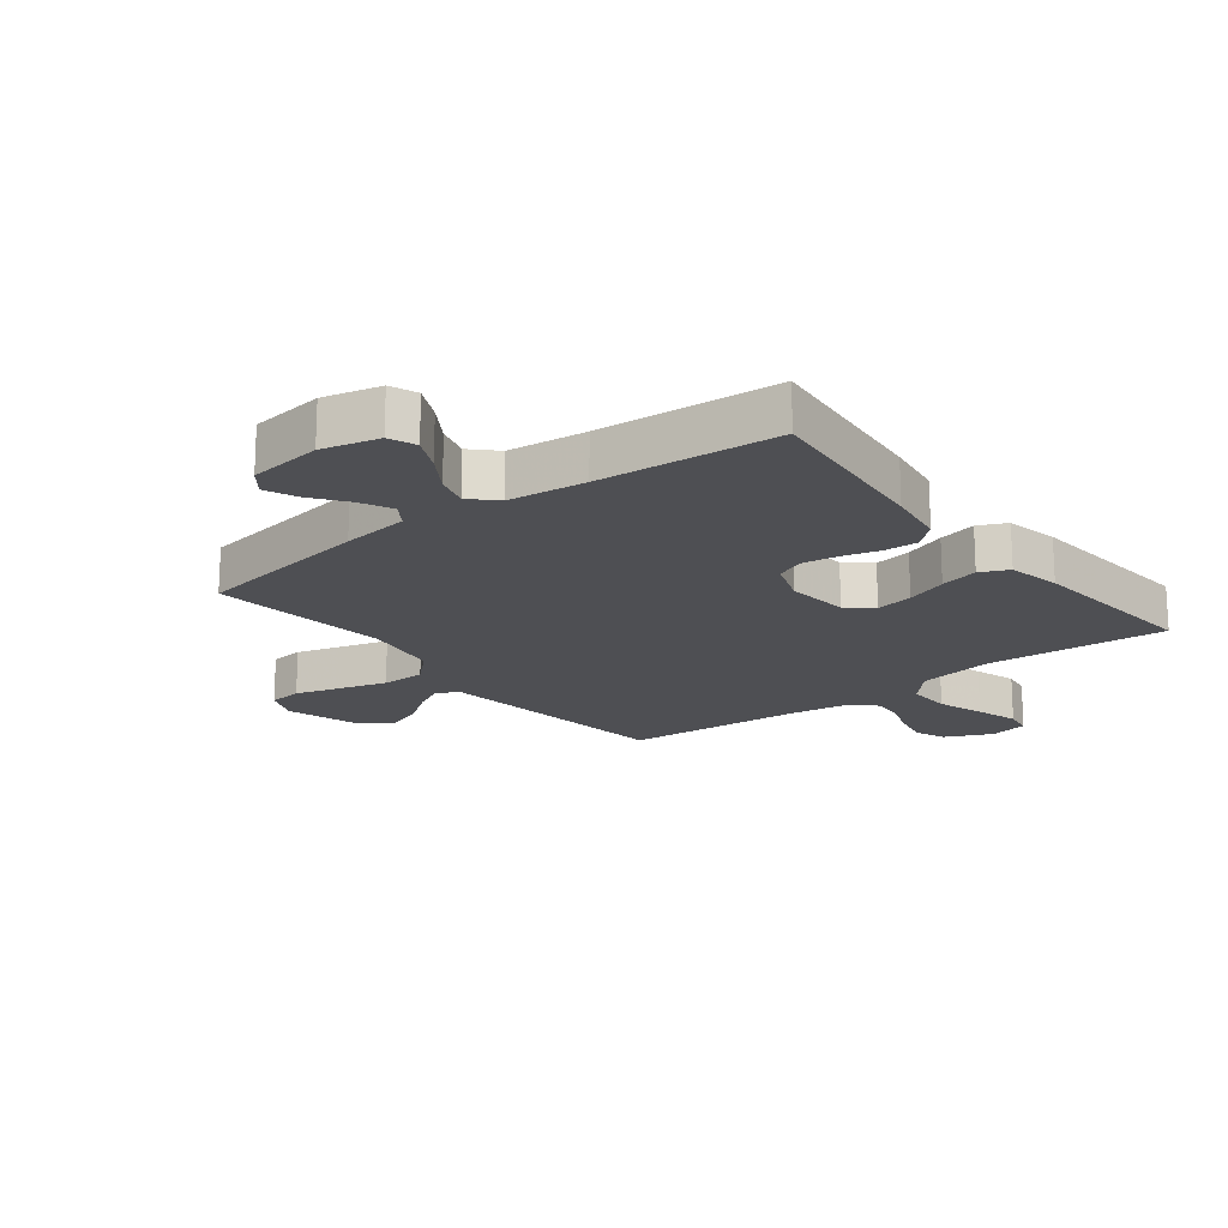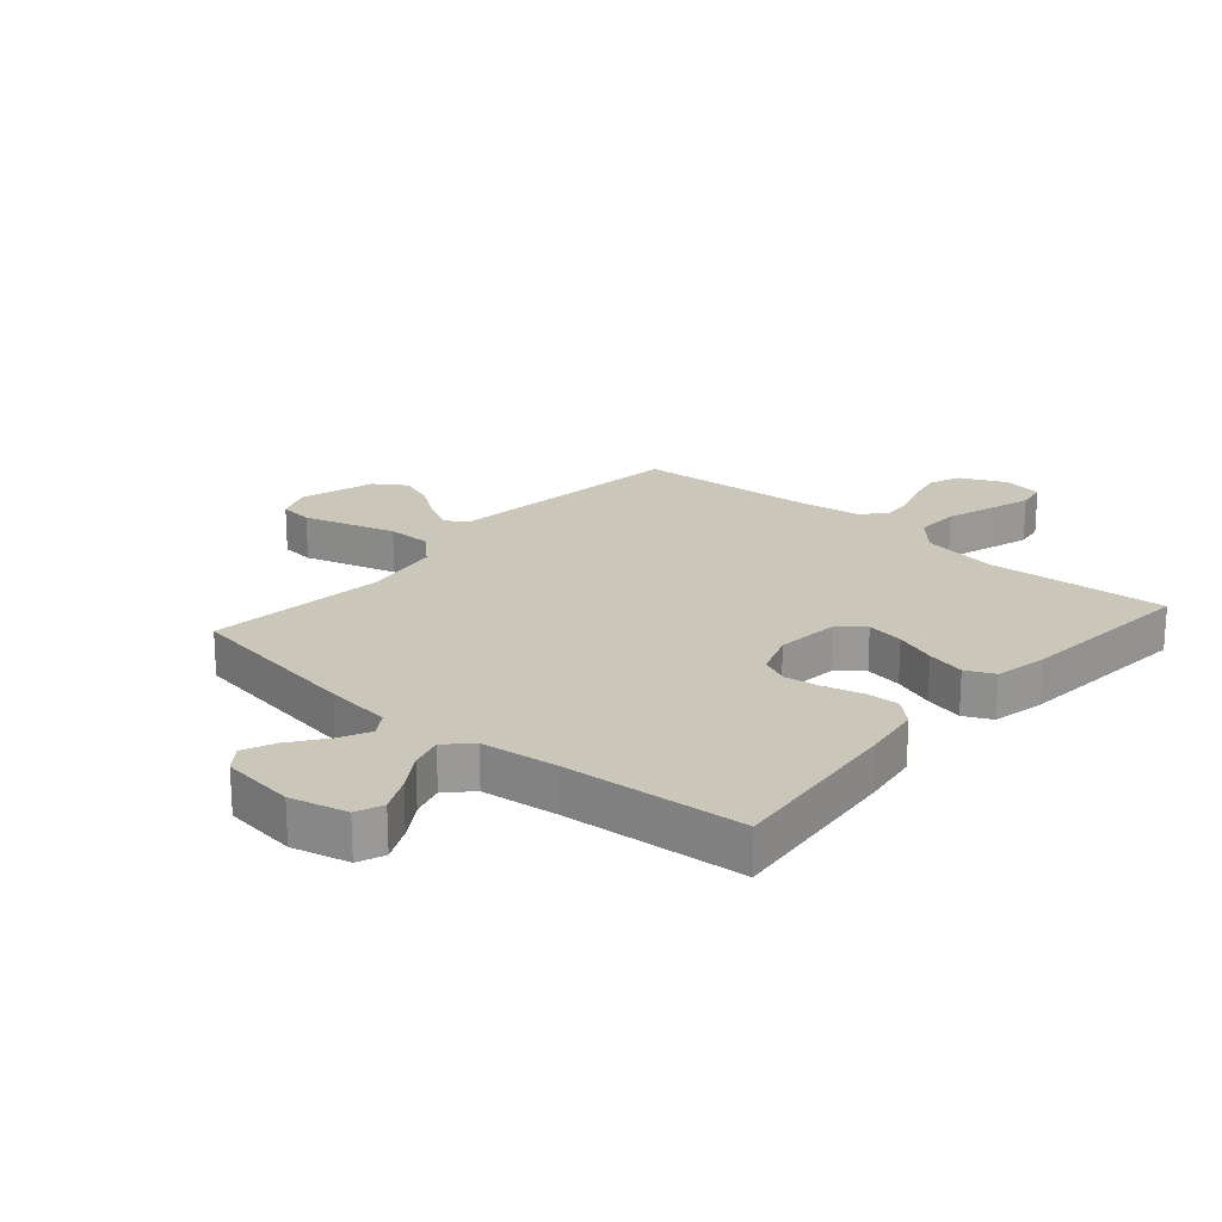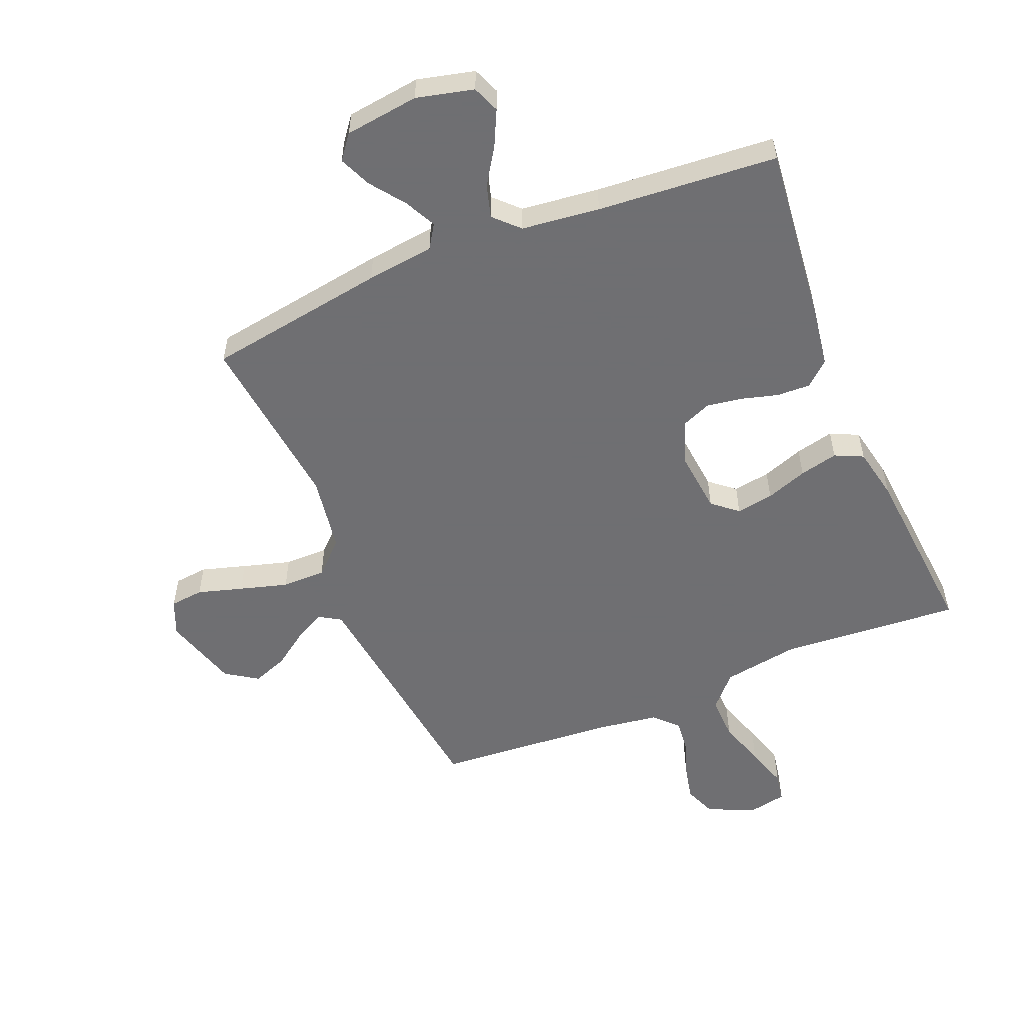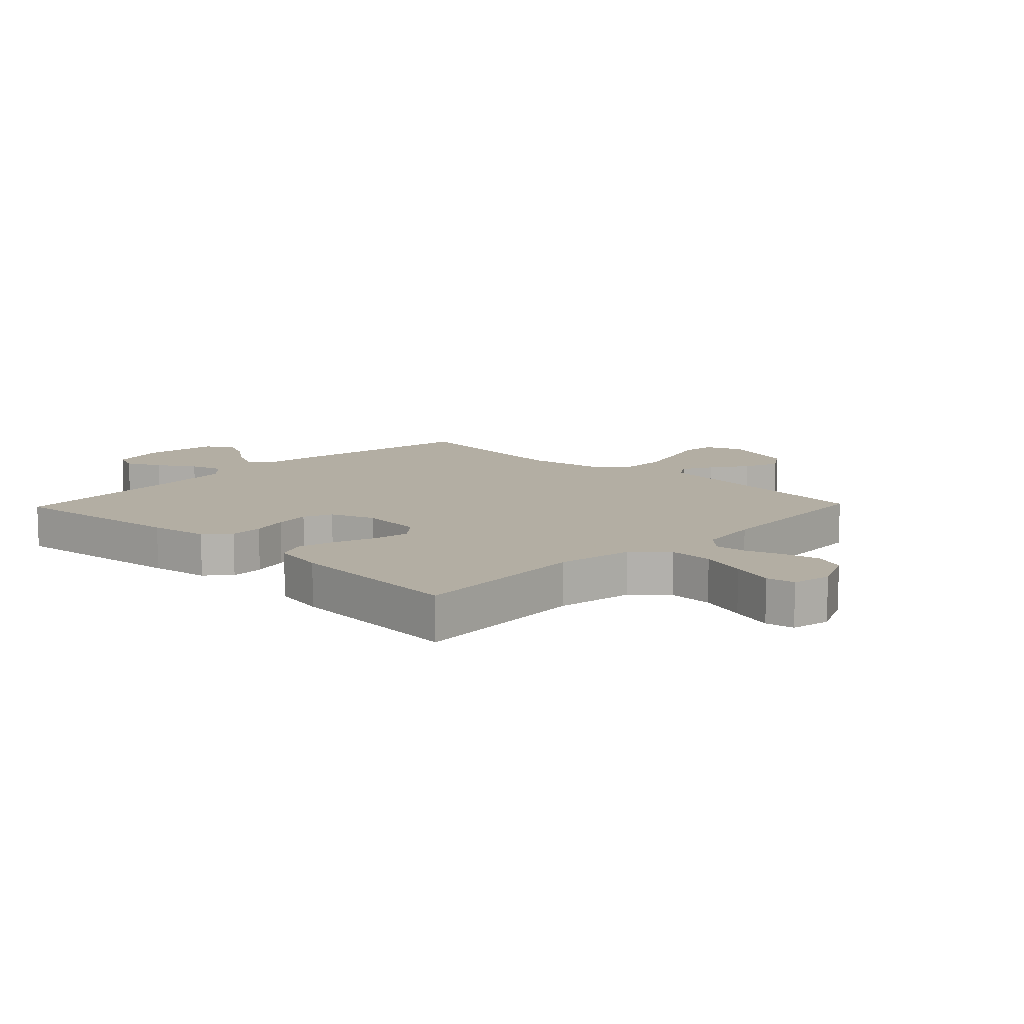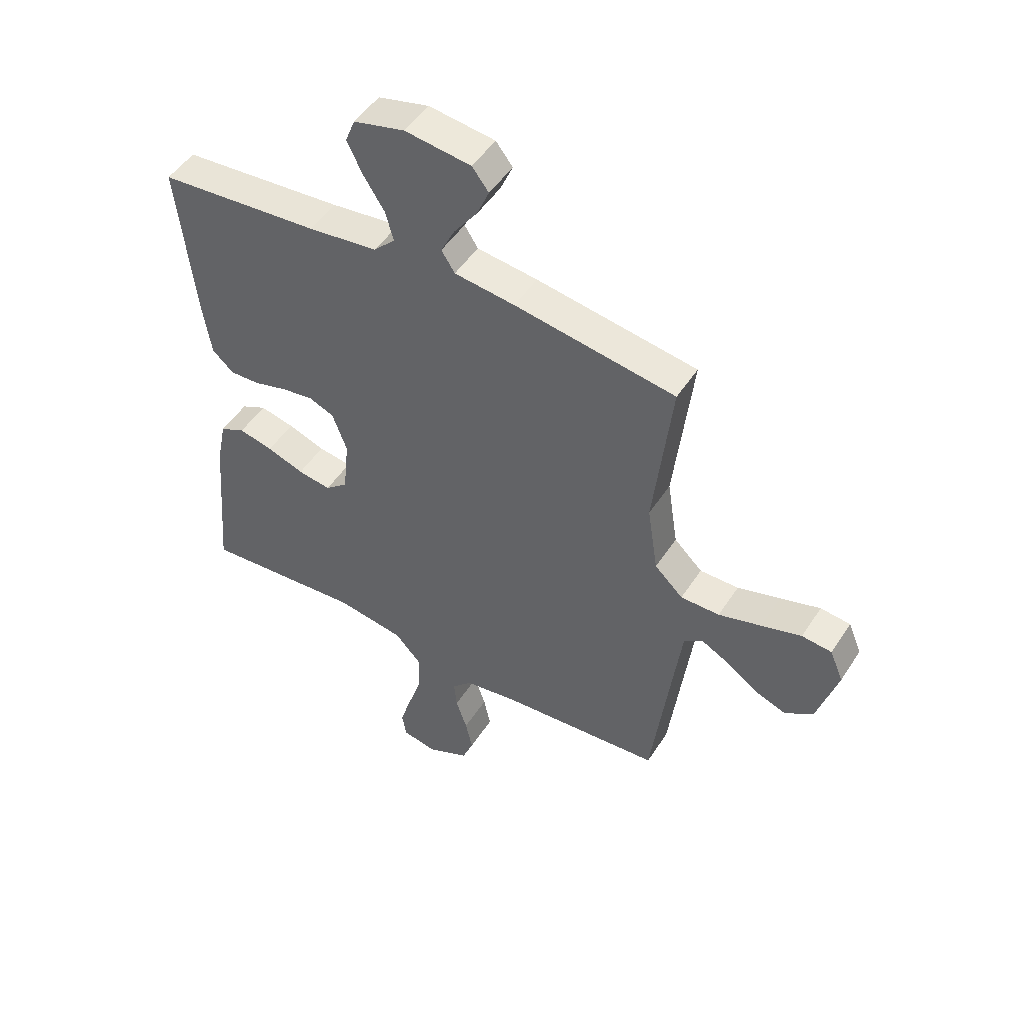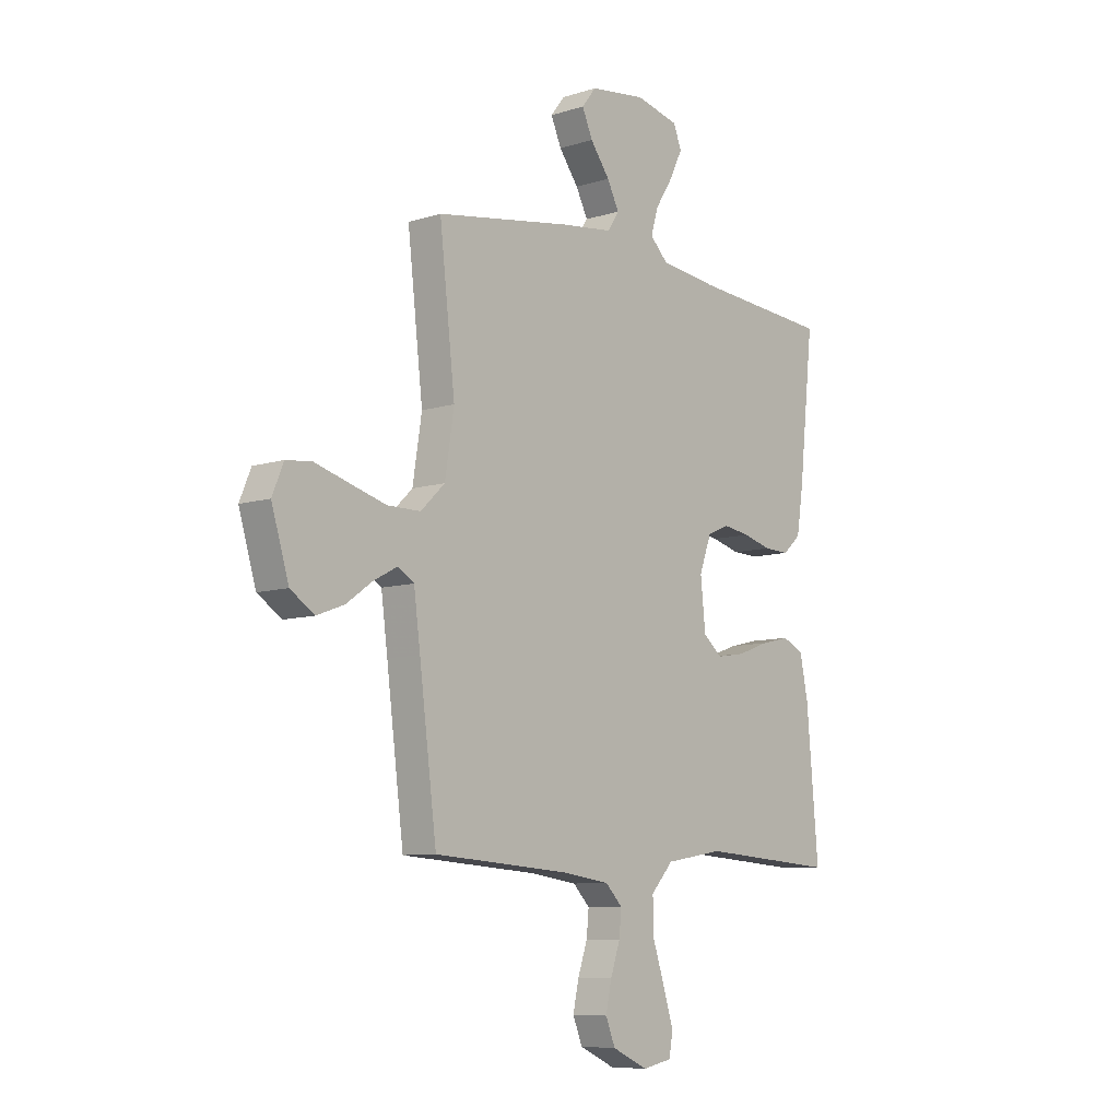
<metadata>
{"format":"obj","ext":"obj","renderer":"f3d","projection":"perspective","resolution":1024,"background":"white","views":[{"elev":-18.2,"azim":37.9,"up":"+Y"},{"elev":21.2,"azim":40.9,"up":"+Y"},{"elev":-54.7,"azim":22.4,"up":"+Y"},{"elev":10.9,"azim":133.8,"up":"+Y"},{"elev":49.1,"azim":-148.4,"up":"+Z"},{"elev":-8.5,"azim":-49.1,"up":"+Z"}]}
</metadata>
<code>
v 0.5 0.07 -0.5
v 0.2 0.07 -0.478
v 0.072 0.07 -0.499
v 0.023 0.07 -0.553
v 0.025 0.07 -0.627
v 0.051 0.07 -0.706
v 0.073 0.07 -0.777
v 0.065 0.07 -0.825
v 0 0.07 -0.838
v -0.078 0.07 -0.802
v -0.099 0.07 -0.75
v -0.086 0.07 -0.69
v -0.065 0.07 -0.628
v -0.06 0.07 -0.575
v -0.097 0.07 -0.537
v -0.2 0.07 -0.522
v -0.5 0.07 -0.5
v -0.538 0.07 -0.2
v -0.552 0.07 -0.092
v -0.588 0.07 -0.07
v -0.639 0.07 -0.097
v -0.698 0.07 -0.139
v -0.757 0.07 -0.161
v -0.81 0.07 -0.126
v -0.848 0.07 0
v -0.823 0.07 0.06
v -0.767 0.07 0.066
v -0.692 0.07 0.044
v -0.612 0.07 0.021
v -0.539 0.07 0.021
v -0.486 0.07 0.072
v -0.466 0.07 0.2
v -0.5 0.07 0.5
v -0.2 0.07 0.548
v -0.087 0.07 0.562
v -0.062 0.07 0.601
v -0.088 0.07 0.653
v -0.131 0.07 0.711
v -0.154 0.07 0.764
v -0.123 0.07 0.804
v 0 0.07 0.82
v 0.095 0.07 0.797
v 0.113 0.07 0.752
v 0.085 0.07 0.694
v 0.046 0.07 0.633
v 0.03 0.07 0.578
v 0.07 0.07 0.538
v 0.2 0.07 0.523
v 0.5 0.07 0.5
v 0.468 0.07 0.2
v 0.453 0.07 0.102
v 0.413 0.07 0.066
v 0.357 0.07 0.068
v 0.295 0.07 0.085
v 0.236 0.07 0.094
v 0.188 0.07 0.074
v 0.161 0.07 0
v 0.172 0.07 -0.105
v 0.214 0.07 -0.14
v 0.276 0.07 -0.13
v 0.345 0.07 -0.105
v 0.409 0.07 -0.09
v 0.456 0.07 -0.112
v 0.474 0.07 -0.2
v 0.5 0 -0.5
v 0.2 0 -0.478
v 0.072 0 -0.499
v 0.023 0 -0.553
v 0.025 0 -0.627
v 0.051 0 -0.706
v 0.073 0 -0.777
v 0.065 0 -0.825
v 0 0 -0.838
v -0.078 0 -0.802
v -0.099 0 -0.75
v -0.086 0 -0.69
v -0.065 0 -0.628
v -0.06 0 -0.575
v -0.097 0 -0.537
v -0.2 0 -0.522
v -0.5 0 -0.5
v -0.538 0 -0.2
v -0.552 0 -0.092
v -0.588 0 -0.07
v -0.639 0 -0.097
v -0.698 0 -0.139
v -0.757 0 -0.161
v -0.81 0 -0.126
v -0.848 0 0
v -0.823 0 0.06
v -0.767 0 0.066
v -0.692 0 0.044
v -0.612 0 0.021
v -0.539 0 0.021
v -0.486 0 0.072
v -0.466 0 0.2
v -0.5 0 0.5
v -0.2 0 0.548
v -0.087 0 0.562
v -0.062 0 0.601
v -0.088 0 0.653
v -0.131 0 0.711
v -0.154 0 0.764
v -0.123 0 0.804
v 0 0 0.82
v 0.095 0 0.797
v 0.113 0 0.752
v 0.085 0 0.694
v 0.046 0 0.633
v 0.03 0 0.578
v 0.07 0 0.538
v 0.2 0 0.523
v 0.5 0 0.5
v 0.468 0 0.2
v 0.453 0 0.102
v 0.413 0 0.066
v 0.357 0 0.068
v 0.295 0 0.085
v 0.236 0 0.094
v 0.188 0 0.074
v 0.161 0 0
v 0.172 0 -0.105
v 0.214 0 -0.14
v 0.276 0 -0.13
v 0.345 0 -0.105
v 0.409 0 -0.09
v 0.456 0 -0.112
v 0.474 0 -0.2
f 63 64 1 2
f 60 61 62 63
f 59 60 63 2
f 58 59 2 3
f 57 58 3 4
f 51 52 53 54
f 51 54 55
f 48 49 50 51
f 47 48 51 55
f 46 47 55 56
f 42 43 44 45
f 40 41 42 45
f 40 45 46
f 37 38 39 40
f 36 37 40 46
f 35 36 46 56
f 32 33 34 35
f 31 32 35 56
f 25 26 27 28
f 25 28 29
f 24 25 29 30
f 21 22 23 24
f 20 21 24 30
f 16 17 18
f 15 16 18 19
f 10 11 12 13
f 10 13 14
f 9 10 14
f 8 9 14
f 5 6 7 8
f 5 8 14
f 4 5 14 15
f 30 31 56 57
f 19 20 30 57
f 4 15 19 57
f 66 65 128 127
f 127 126 125 124
f 66 127 124 123
f 67 66 123 122
f 68 67 122 121
f 118 117 116 115
f 119 118 115
f 115 114 113 112
f 119 115 112 111
f 120 119 111 110
f 109 108 107 106
f 109 106 105 104
f 110 109 104
f 104 103 102 101
f 110 104 101 100
f 120 110 100 99
f 99 98 97 96
f 120 99 96 95
f 92 91 90 89
f 93 92 89
f 94 93 89 88
f 88 87 86 85
f 94 88 85 84
f 82 81 80
f 83 82 80 79
f 77 76 75 74
f 78 77 74
f 78 74 73
f 78 73 72
f 72 71 70 69
f 78 72 69
f 79 78 69 68
f 121 120 95 94
f 121 94 84 83
f 121 83 79 68
f 1 65 66 2
f 2 66 67 3
f 3 67 68 4
f 4 68 69 5
f 5 69 70 6
f 6 70 71 7
f 7 71 72 8
f 8 72 73 9
f 9 73 74 10
f 10 74 75 11
f 11 75 76 12
f 12 76 77 13
f 13 77 78 14
f 14 78 79 15
f 15 79 80 16
f 16 80 81 17
f 17 81 82 18
f 18 82 83 19
f 19 83 84 20
f 20 84 85 21
f 21 85 86 22
f 22 86 87 23
f 23 87 88 24
f 24 88 89 25
f 25 89 90 26
f 26 90 91 27
f 27 91 92 28
f 28 92 93 29
f 29 93 94 30
f 30 94 95 31
f 31 95 96 32
f 32 96 97 33
f 33 97 98 34
f 34 98 99 35
f 35 99 100 36
f 36 100 101 37
f 37 101 102 38
f 38 102 103 39
f 39 103 104 40
f 40 104 105 41
f 41 105 106 42
f 42 106 107 43
f 43 107 108 44
f 44 108 109 45
f 45 109 110 46
f 46 110 111 47
f 47 111 112 48
f 48 112 113 49
f 49 113 114 50
f 50 114 115 51
f 51 115 116 52
f 52 116 117 53
f 53 117 118 54
f 54 118 119 55
f 55 119 120 56
f 56 120 121 57
f 57 121 122 58
f 58 122 123 59
f 59 123 124 60
f 60 124 125 61
f 61 125 126 62
f 62 126 127 63
f 63 127 128 64
f 64 128 65 1

</code>
